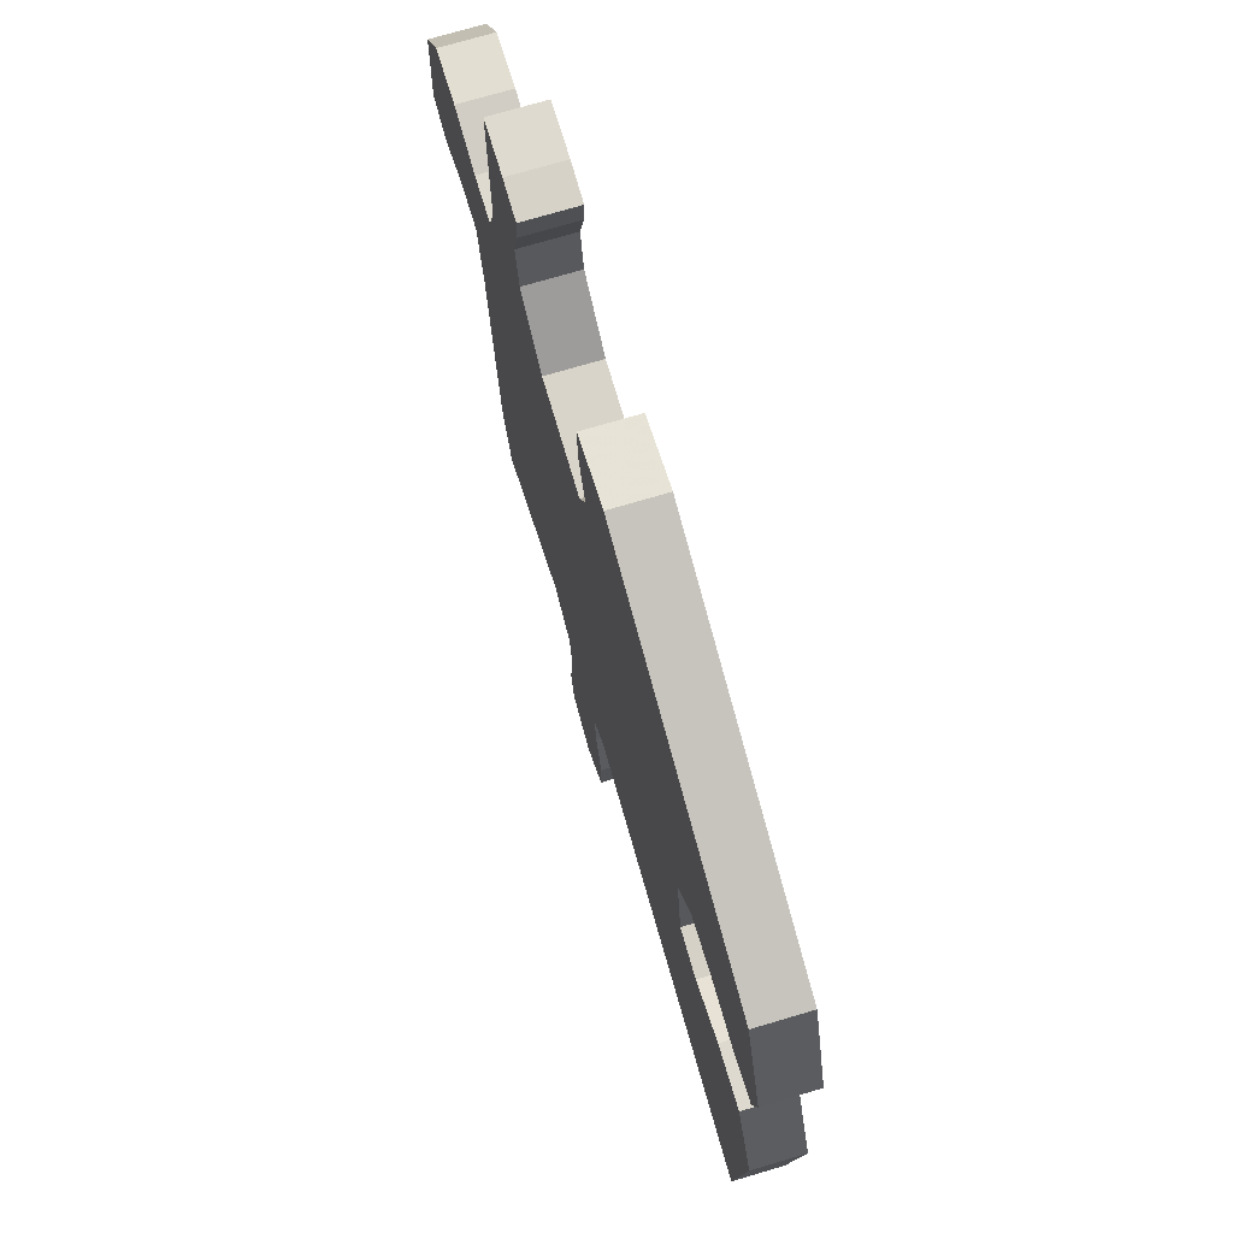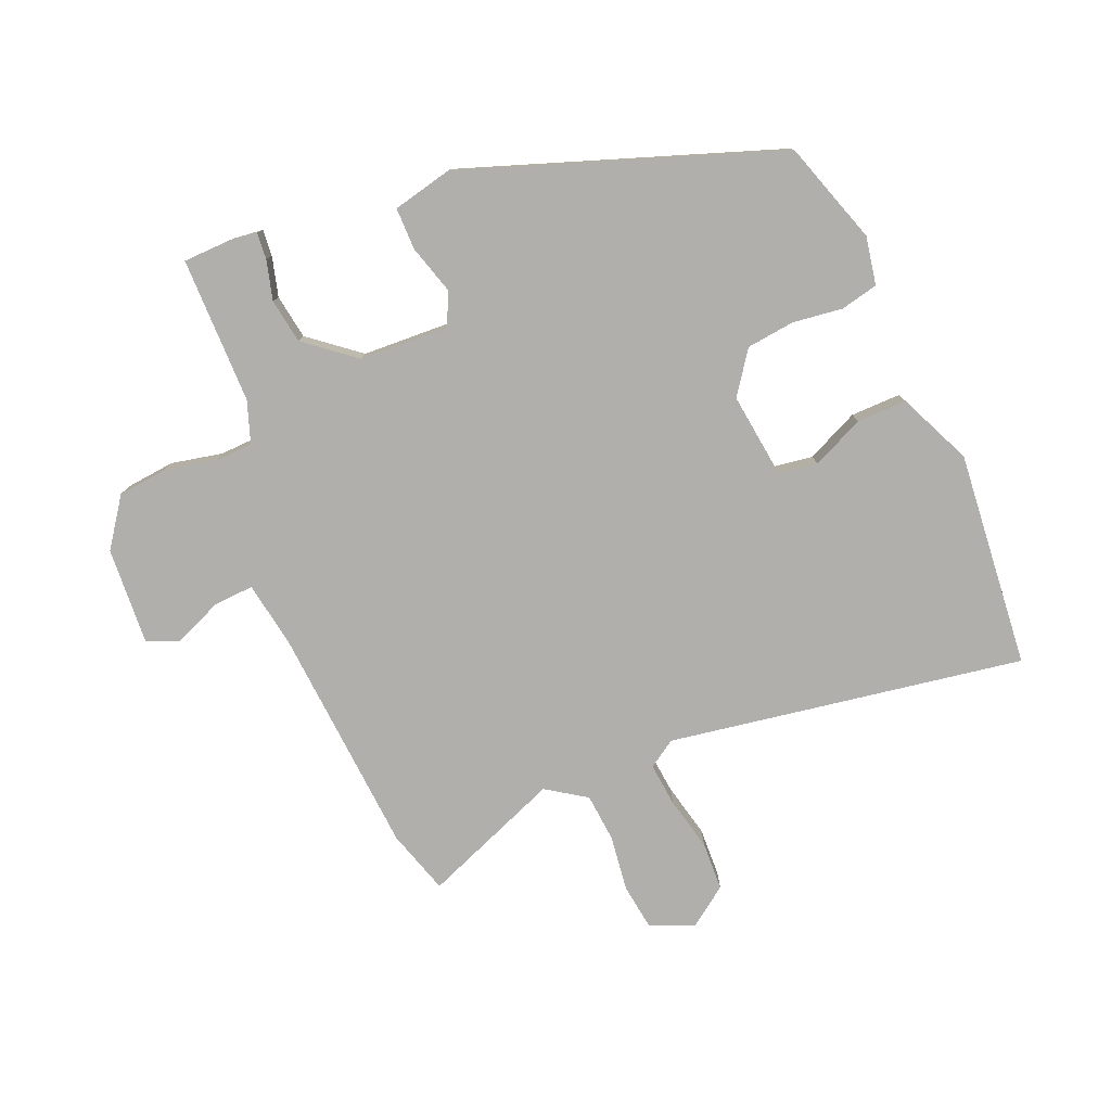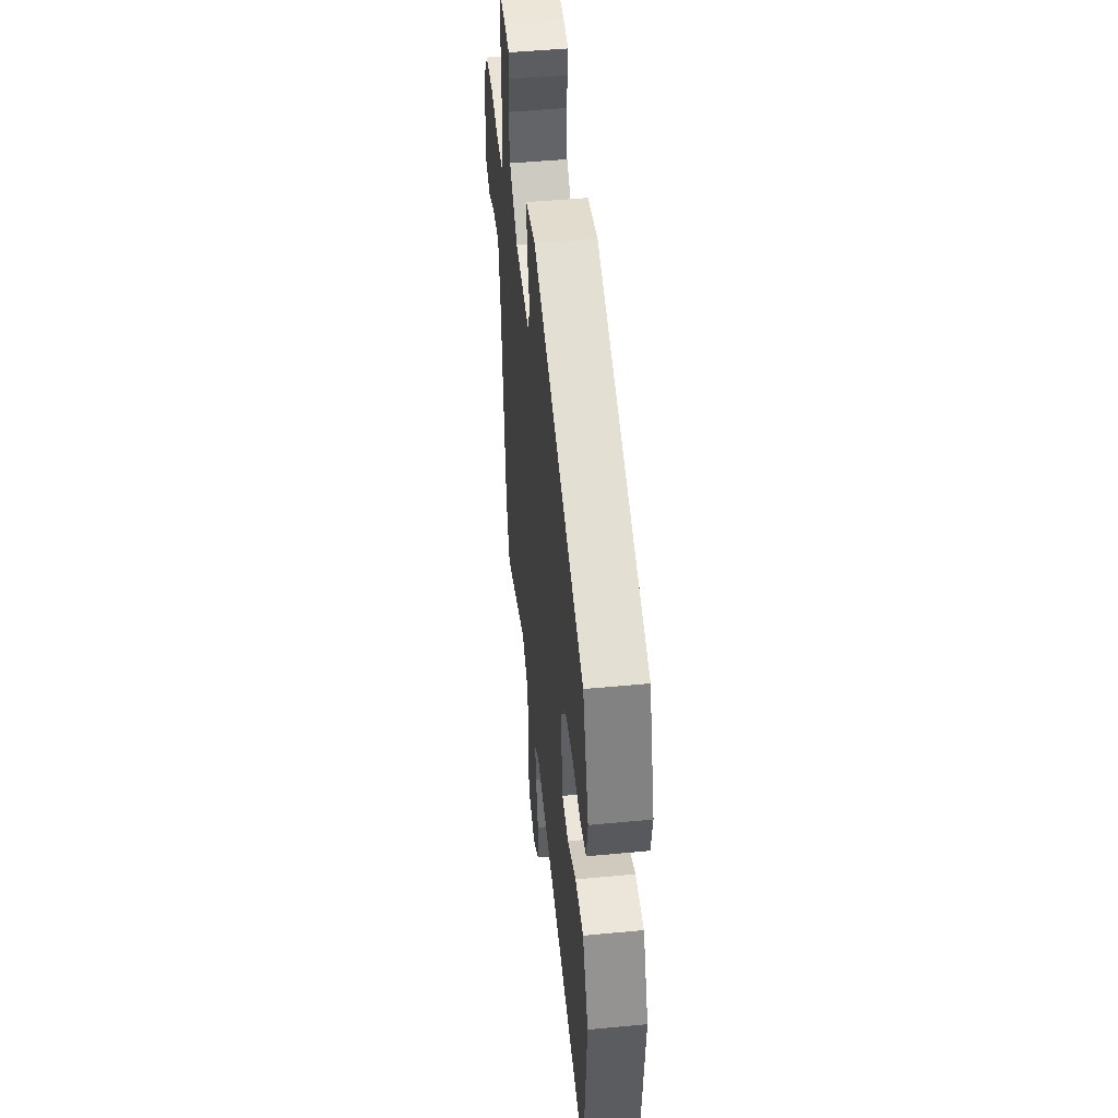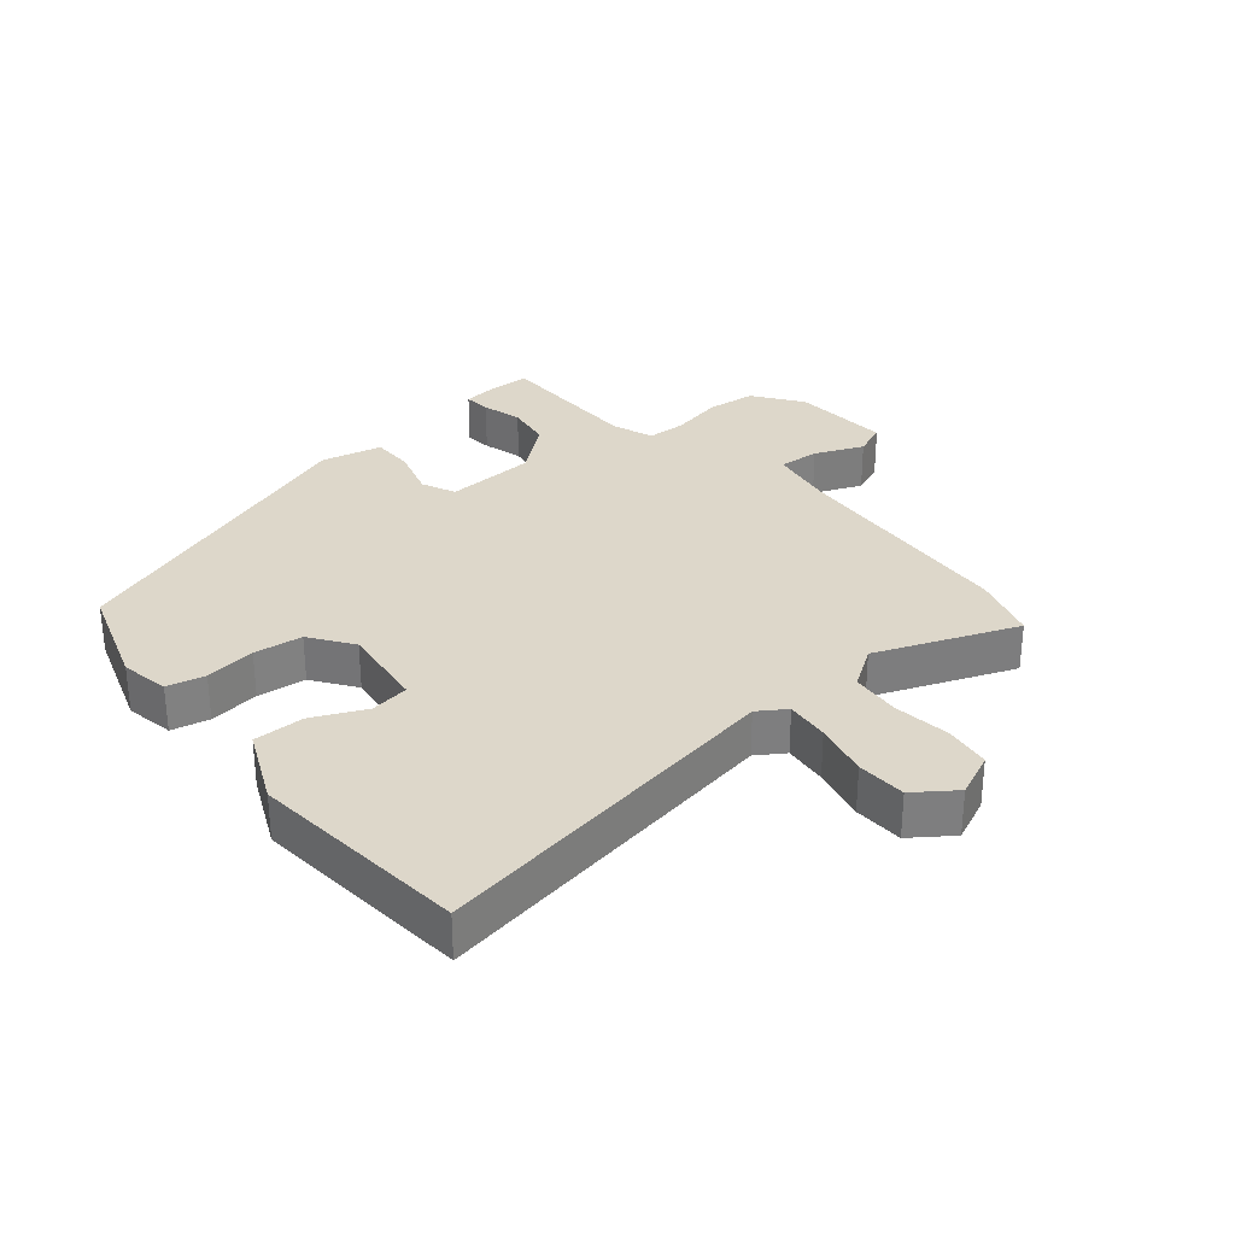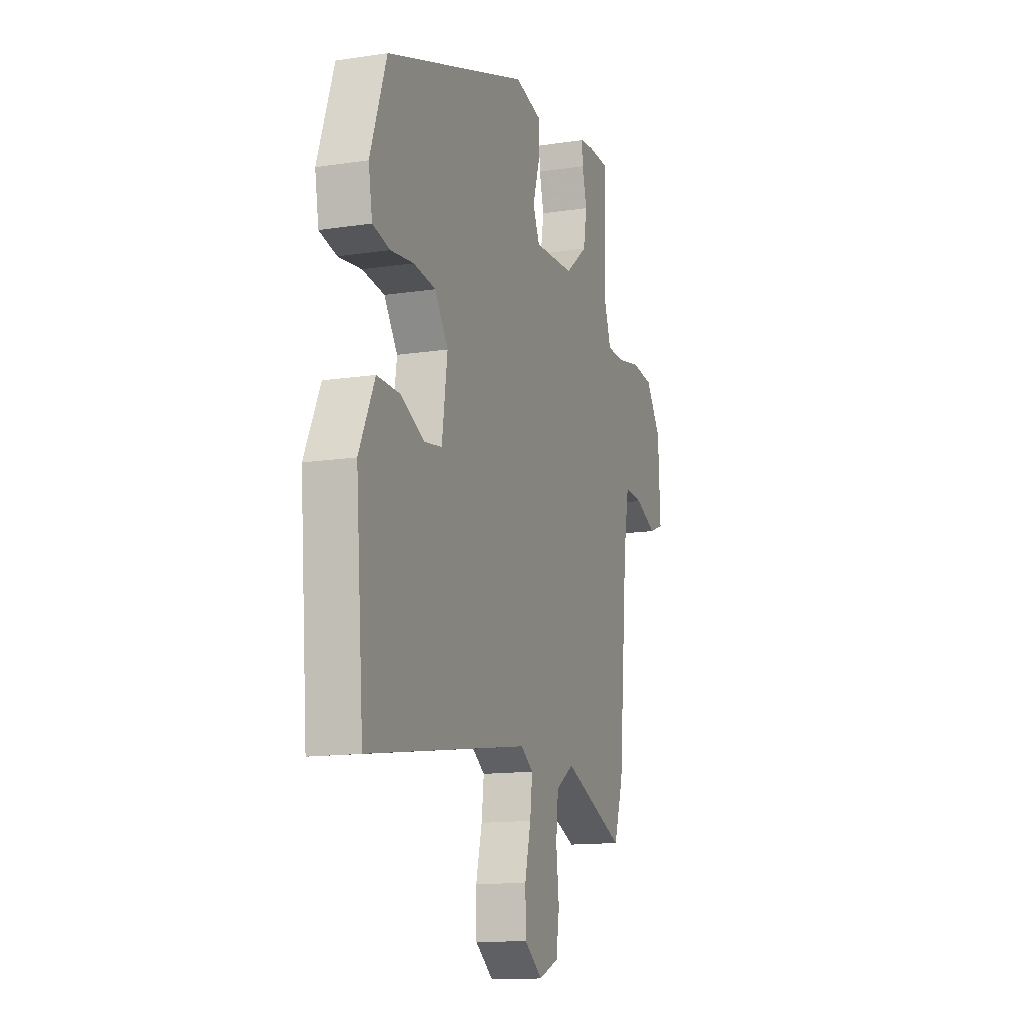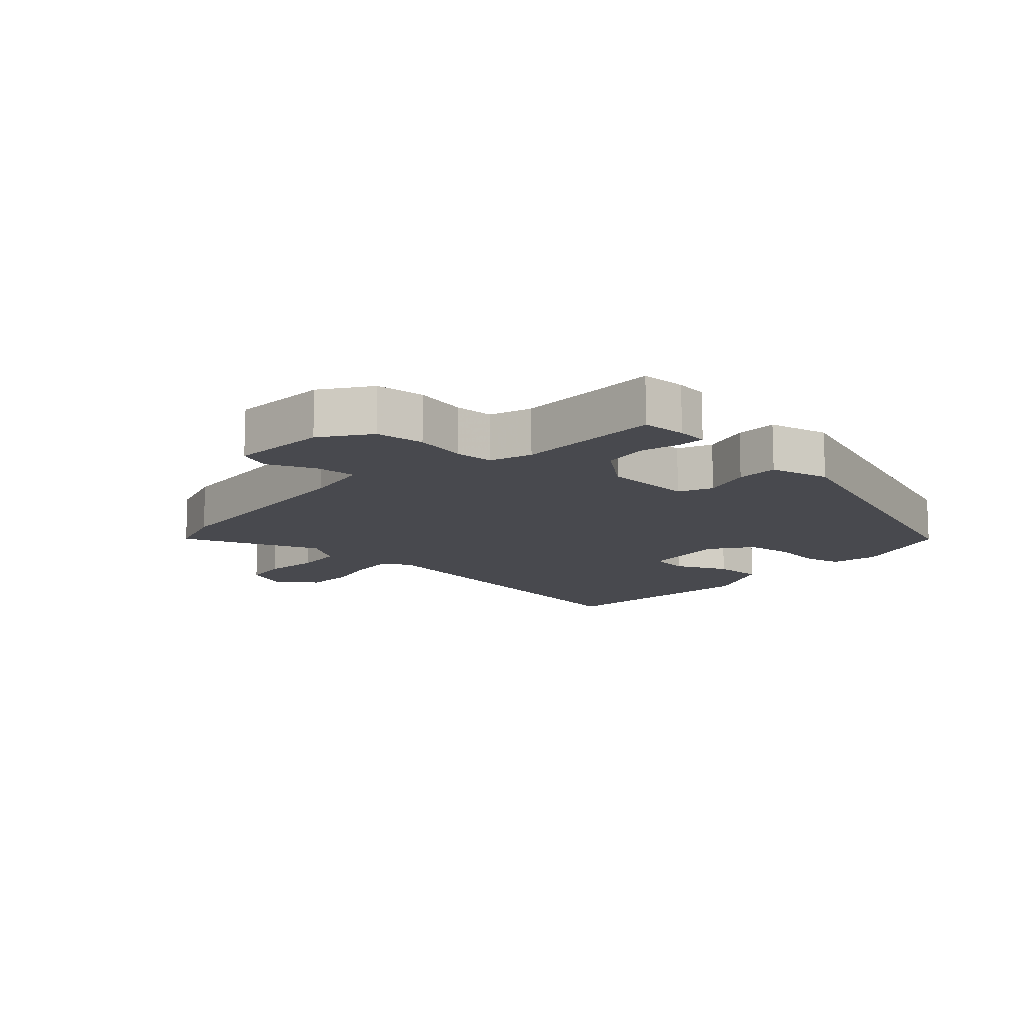
<metadata>
{"format":"obj","ext":"obj","renderer":"f3d","projection":"perspective","resolution":1024,"background":"white","views":[{"elev":73.1,"azim":73.5,"up":"+Z"},{"elev":-78.3,"azim":22.0,"up":"+Y"},{"elev":48.9,"azim":84.0,"up":"+Z"},{"elev":30.9,"azim":139.3,"up":"+Y"},{"elev":-13.5,"azim":109.1,"up":"+Z"},{"elev":-12.6,"azim":-43.1,"up":"+Y"}]}
</metadata>
<code>
v 0.466 0.07 0.324
v 0.522 0.07 0.162
v 0.509 0.07 0.086
v 0.45 0.07 0.072
v 0.371 0.07 0.081
v 0.295 0.07 0.071
v 0.249 0.07 0.004
v 0.268 0.07 -0.131
v 0.329 0.07 -0.139
v 0.411 0.07 -0.1
v 0.49 0.07 -0.098
v 0.544 0.07 -0.213
v 0.517 0.07 -0.555
v -0.045 0.07 -0.47
v -0.088 0.07 -0.499
v -0.08 0.07 -0.567
v -0.059 0.07 -0.652
v -0.061 0.07 -0.729
v -0.123 0.07 -0.775
v -0.192 0.07 -0.746
v -0.203 0.07 -0.674
v -0.193 0.07 -0.586
v -0.201 0.07 -0.509
v -0.264 0.07 -0.468
v -0.481 0.07 -0.557
v -0.514 0.07 -0.456
v -0.546 0.07 -0.093
v -0.565 0.07 0.011
v -0.629 0.07 0.006
v -0.704 0.07 -0.027
v -0.755 0.07 -0.007
v -0.747 0.07 0.147
v -0.694 0.07 0.223
v -0.617 0.07 0.232
v -0.536 0.07 0.216
v -0.475 0.07 0.219
v -0.453 0.07 0.285
v -0.455 0.07 0.516
v -0.385 0.07 0.519
v -0.336 0.07 0.514
v -0.339 0.07 0.472
v -0.355 0.07 0.409
v -0.343 0.07 0.339
v -0.264 0.07 0.277
v -0.123 0.07 0.272
v -0.1 0.07 0.325
v -0.124 0.07 0.402
v -0.125 0.07 0.468
v -0.031 0.07 0.491
v 0.466 0 0.324
v 0.522 0 0.162
v 0.509 0 0.086
v 0.45 0 0.072
v 0.371 0 0.081
v 0.295 0 0.071
v 0.249 0 0.004
v 0.268 0 -0.131
v 0.329 0 -0.139
v 0.411 0 -0.1
v 0.49 0 -0.098
v 0.544 0 -0.213
v 0.517 0 -0.555
v -0.045 0 -0.47
v -0.088 0 -0.499
v -0.08 0 -0.567
v -0.059 0 -0.652
v -0.061 0 -0.729
v -0.123 0 -0.775
v -0.192 0 -0.746
v -0.203 0 -0.674
v -0.193 0 -0.586
v -0.201 0 -0.509
v -0.264 0 -0.468
v -0.481 0 -0.557
v -0.514 0 -0.456
v -0.546 0 -0.093
v -0.565 0 0.011
v -0.629 0 0.006
v -0.704 0 -0.027
v -0.755 0 -0.007
v -0.747 0 0.147
v -0.694 0 0.223
v -0.617 0 0.232
v -0.536 0 0.216
v -0.475 0 0.219
v -0.453 0 0.285
v -0.455 0 0.516
v -0.385 0 0.519
v -0.336 0 0.514
v -0.339 0 0.472
v -0.355 0 0.409
v -0.343 0 0.339
v -0.264 0 0.277
v -0.123 0 0.272
v -0.1 0 0.325
v -0.124 0 0.402
v -0.125 0 0.468
v -0.031 0 0.491
f 3 4 5
f 2 3 5
f 1 2 5
f 49 1 5
f 48 49 5
f 47 48 5
f 46 47 5
f 45 46 5 6
f 44 45 6 7
f 40 41 42
f 39 40 42
f 38 39 42
f 37 38 42
f 36 37 42 43
f 33 34 35
f 32 33 35
f 31 32 35
f 30 31 35
f 29 30 35
f 28 29 35 36
f 36 43 44
f 28 36 44
f 27 28 44
f 44 7 8
f 27 44 8
f 26 27 8
f 25 26 8
f 24 25 8
f 20 21 22
f 19 20 22
f 18 19 22
f 17 18 22
f 16 17 22
f 15 16 22 23
f 12 13 14
f 11 12 14
f 10 11 14
f 9 10 14
f 15 23 24
f 14 15 24
f 9 14 24
f 8 9 24
f 54 53 52
f 54 52 51
f 54 51 50
f 54 50 98
f 54 98 97
f 54 97 96
f 54 96 95
f 55 54 95 94
f 56 55 94 93
f 91 90 89
f 91 89 88
f 91 88 87
f 91 87 86
f 92 91 86 85
f 84 83 82
f 84 82 81
f 84 81 80
f 84 80 79
f 84 79 78
f 85 84 78 77
f 93 92 85
f 93 85 77
f 93 77 76
f 57 56 93
f 57 93 76
f 57 76 75
f 57 75 74
f 57 74 73
f 71 70 69
f 71 69 68
f 71 68 67
f 71 67 66
f 71 66 65
f 72 71 65 64
f 63 62 61
f 63 61 60
f 63 60 59
f 63 59 58
f 73 72 64
f 73 64 63
f 73 63 58
f 73 58 57
f 1 50 51 2
f 2 51 52 3
f 3 52 53 4
f 4 53 54 5
f 5 54 55 6
f 6 55 56 7
f 7 56 57 8
f 8 57 58 9
f 9 58 59 10
f 10 59 60 11
f 11 60 61 12
f 12 61 62 13
f 13 62 63 14
f 14 63 64 15
f 15 64 65 16
f 16 65 66 17
f 17 66 67 18
f 18 67 68 19
f 19 68 69 20
f 20 69 70 21
f 21 70 71 22
f 22 71 72 23
f 23 72 73 24
f 24 73 74 25
f 25 74 75 26
f 26 75 76 27
f 27 76 77 28
f 28 77 78 29
f 29 78 79 30
f 30 79 80 31
f 31 80 81 32
f 32 81 82 33
f 33 82 83 34
f 34 83 84 35
f 35 84 85 36
f 36 85 86 37
f 37 86 87 38
f 38 87 88 39
f 39 88 89 40
f 40 89 90 41
f 41 90 91 42
f 42 91 92 43
f 43 92 93 44
f 44 93 94 45
f 45 94 95 46
f 46 95 96 47
f 47 96 97 48
f 48 97 98 49
f 49 98 50 1

</code>
